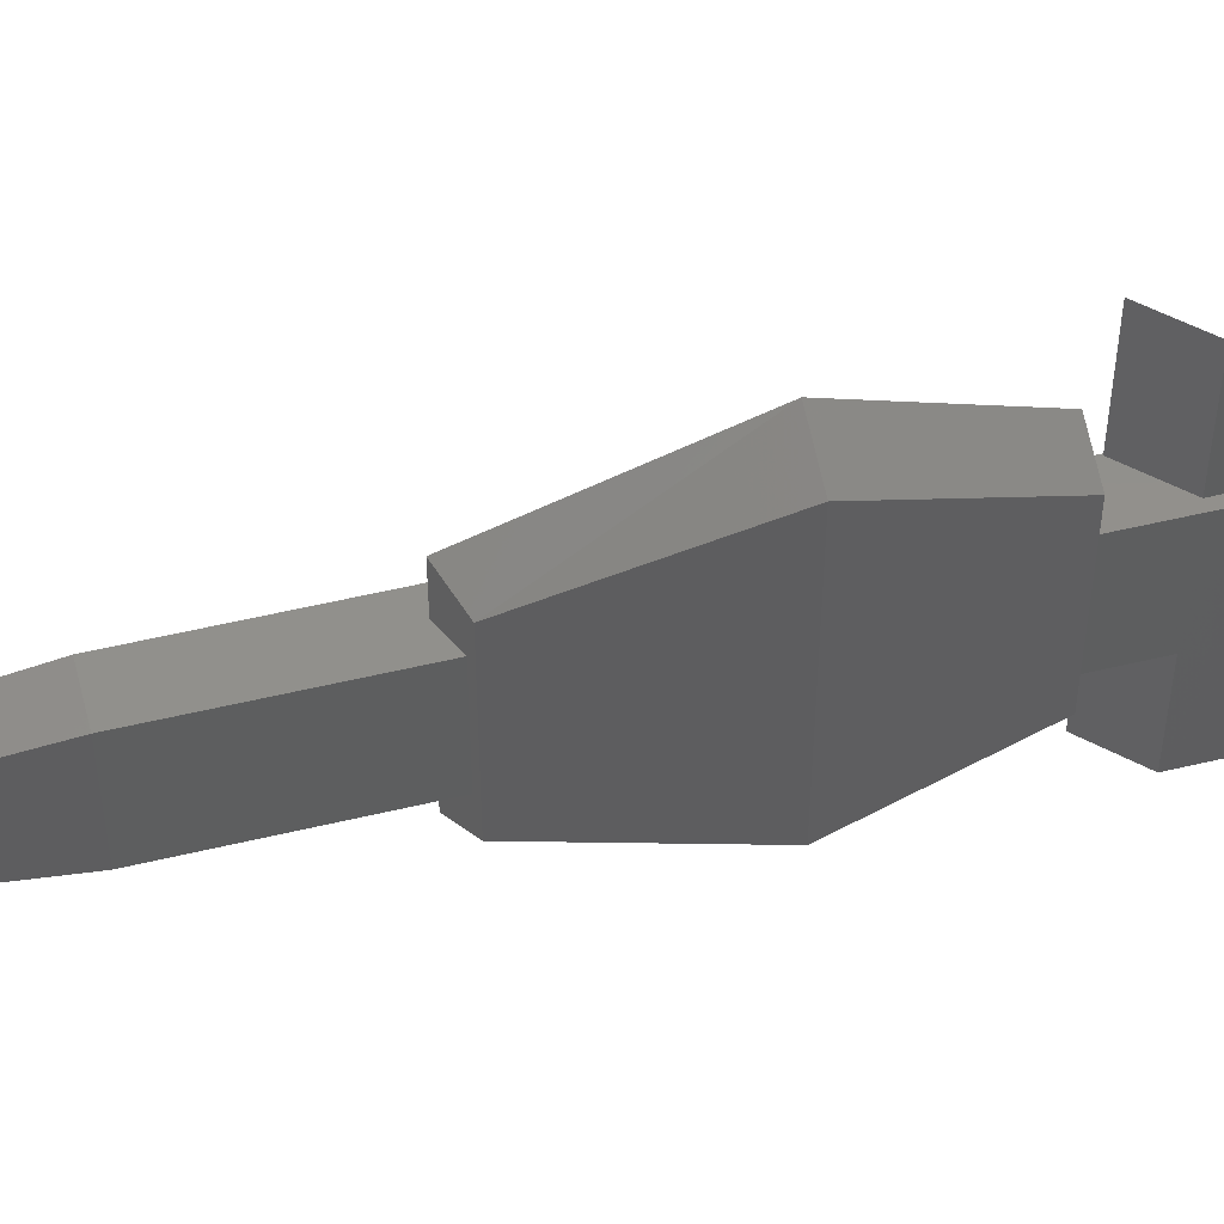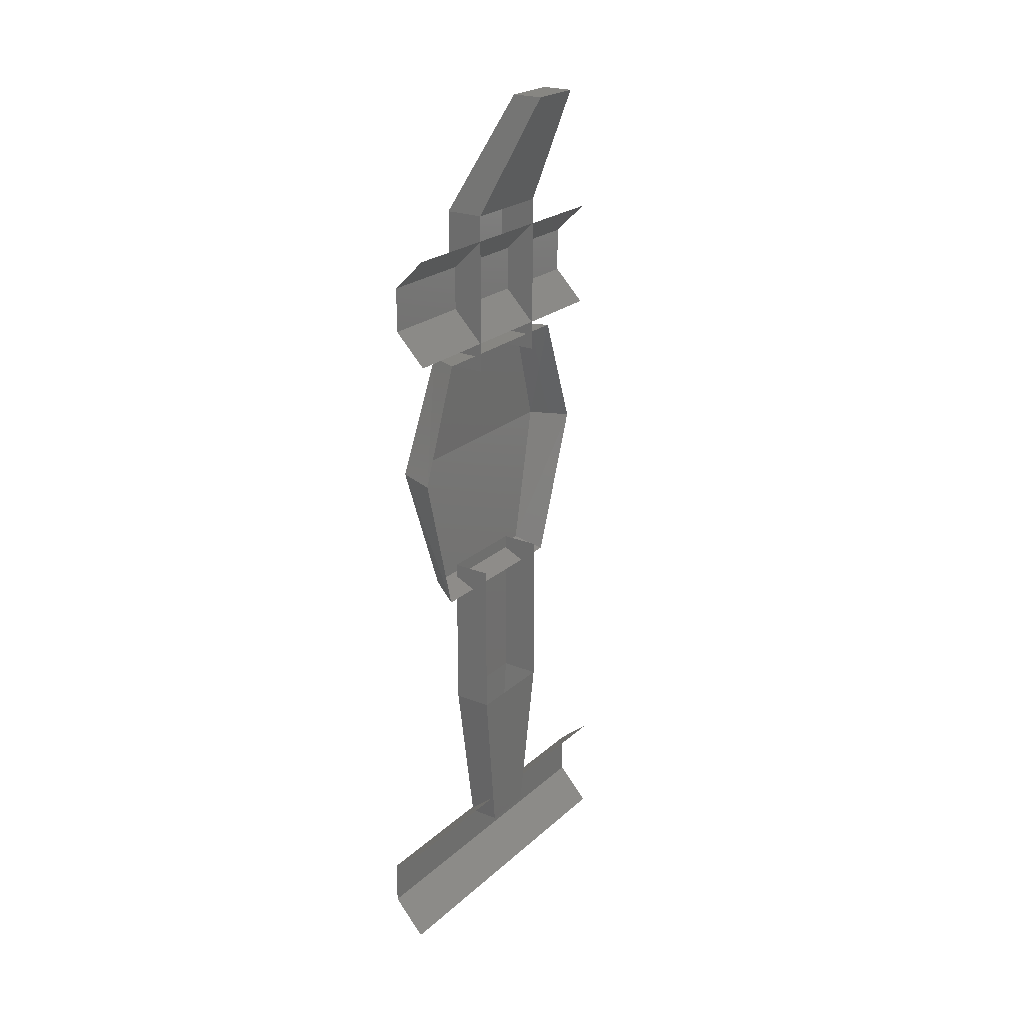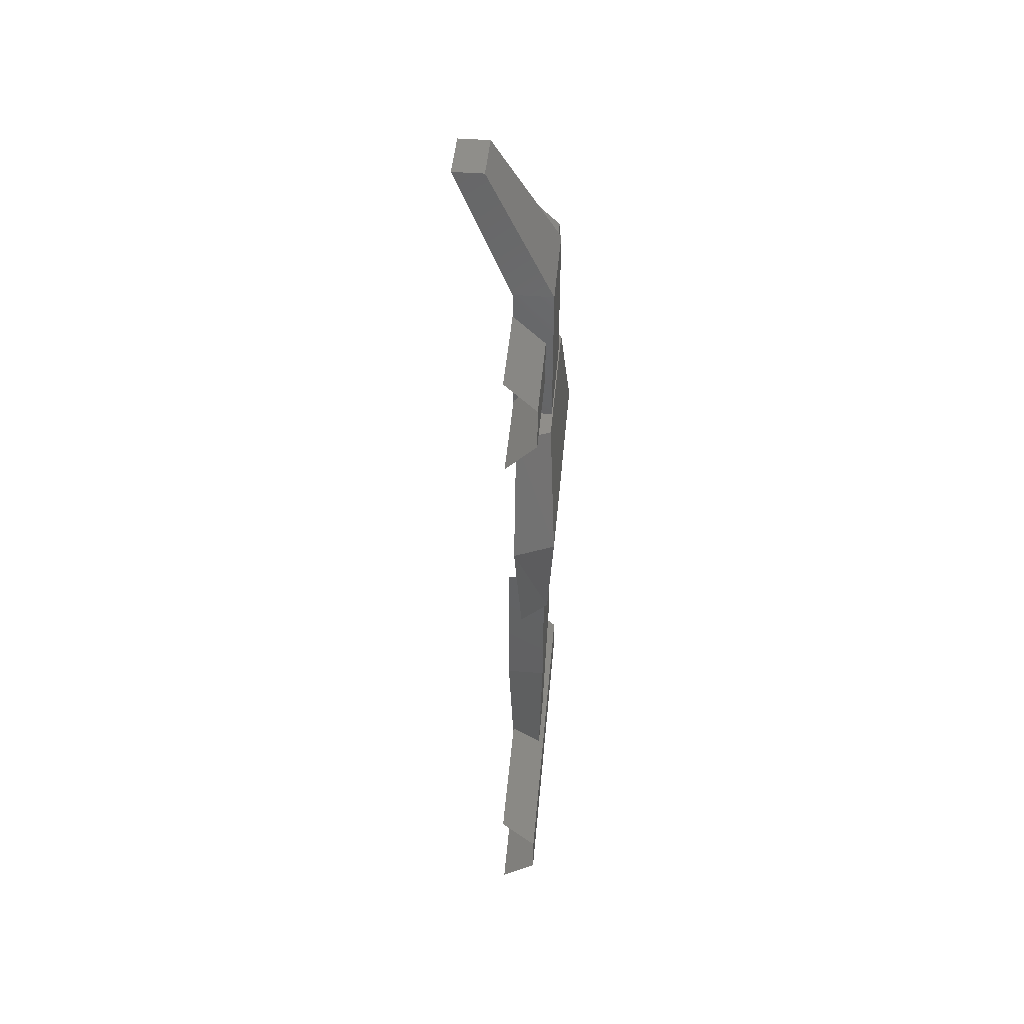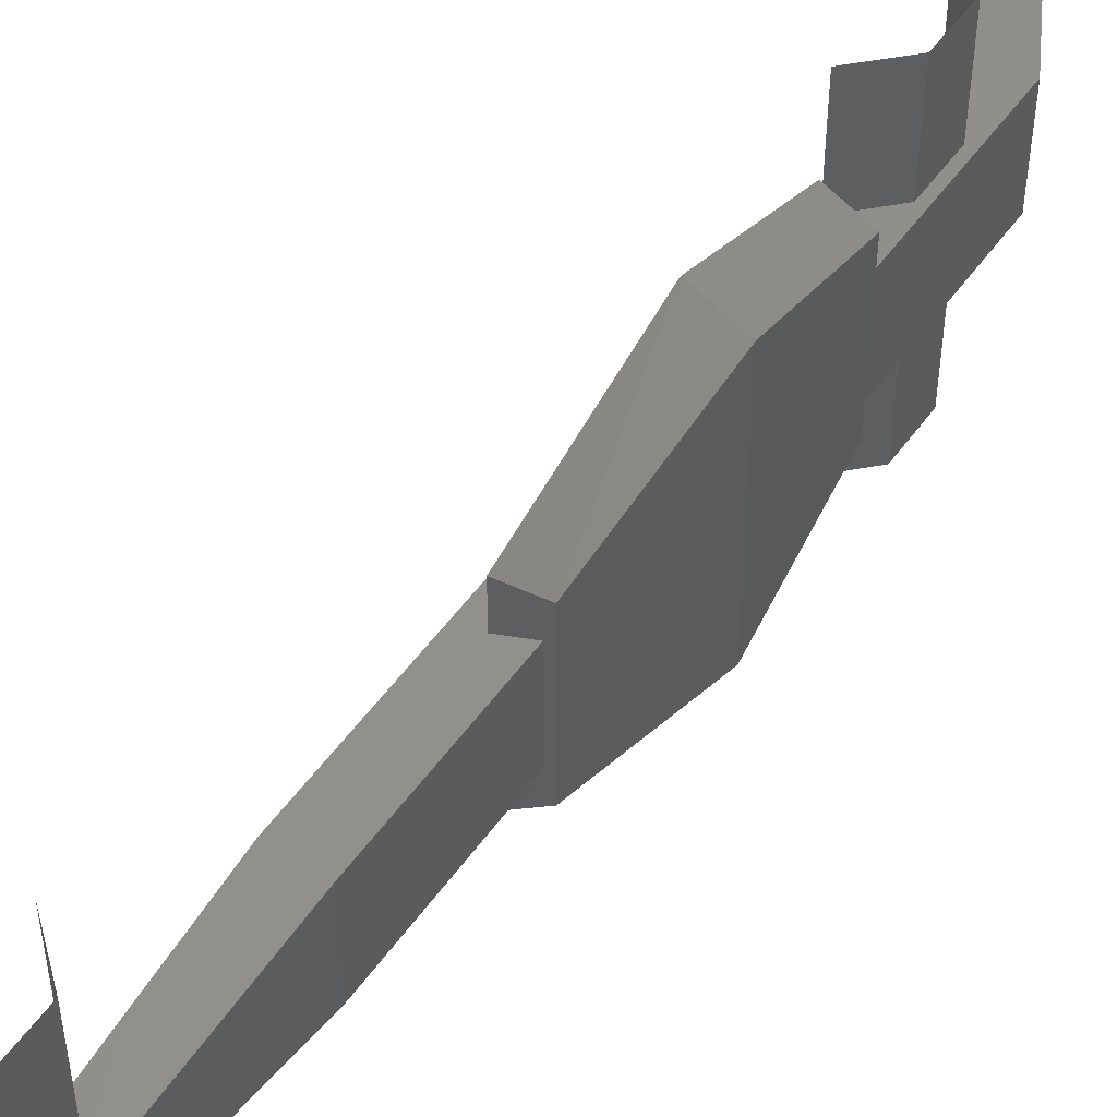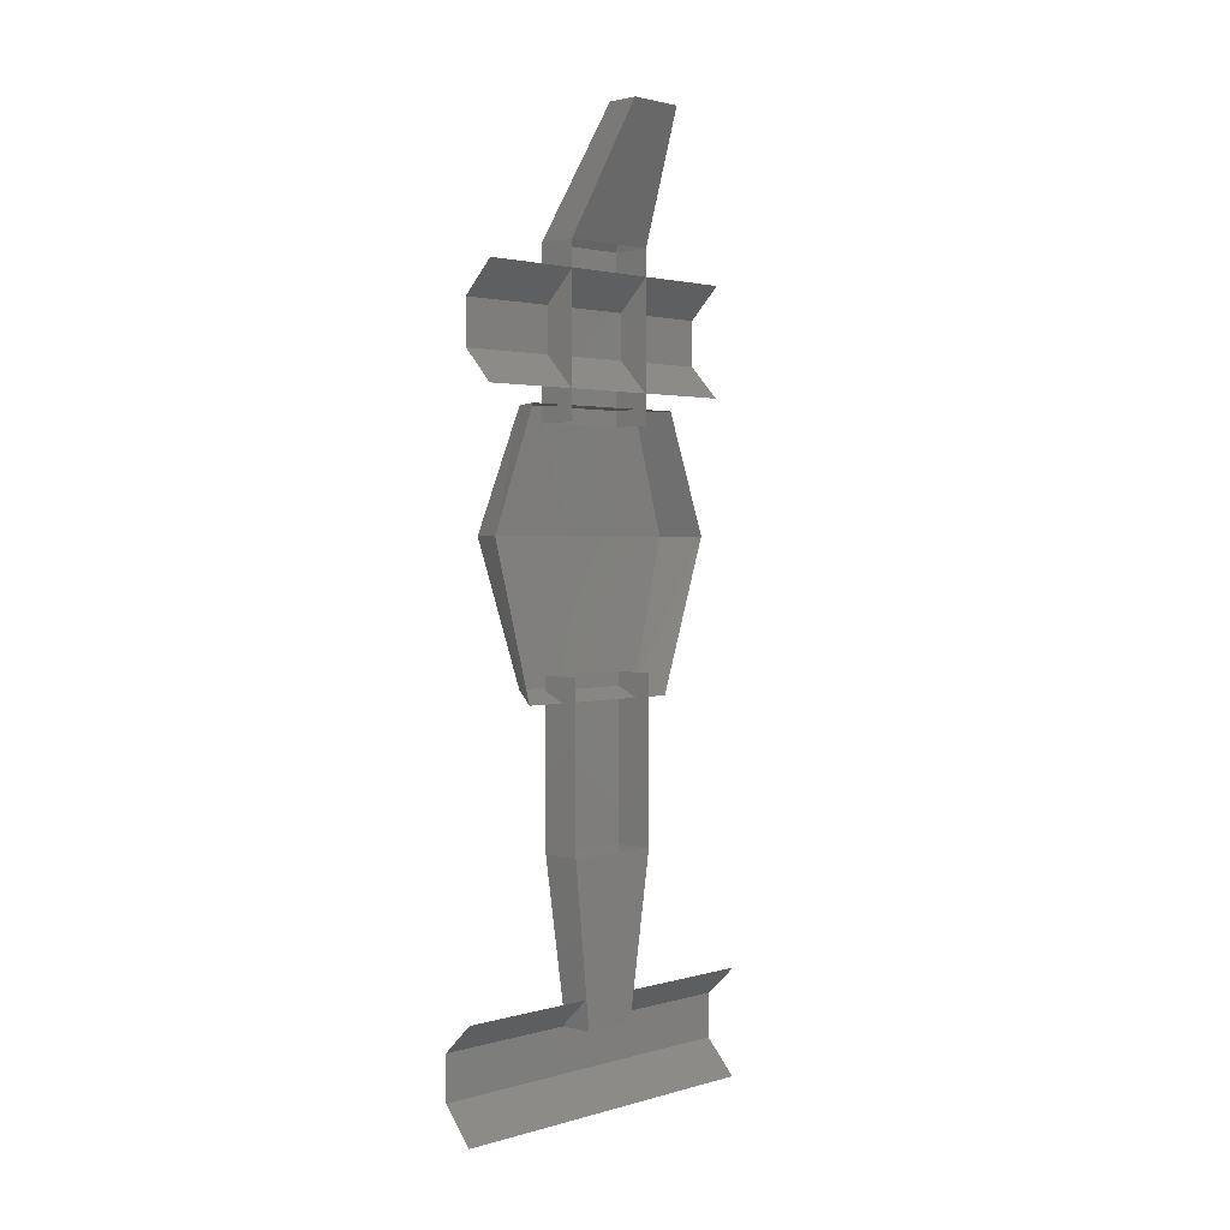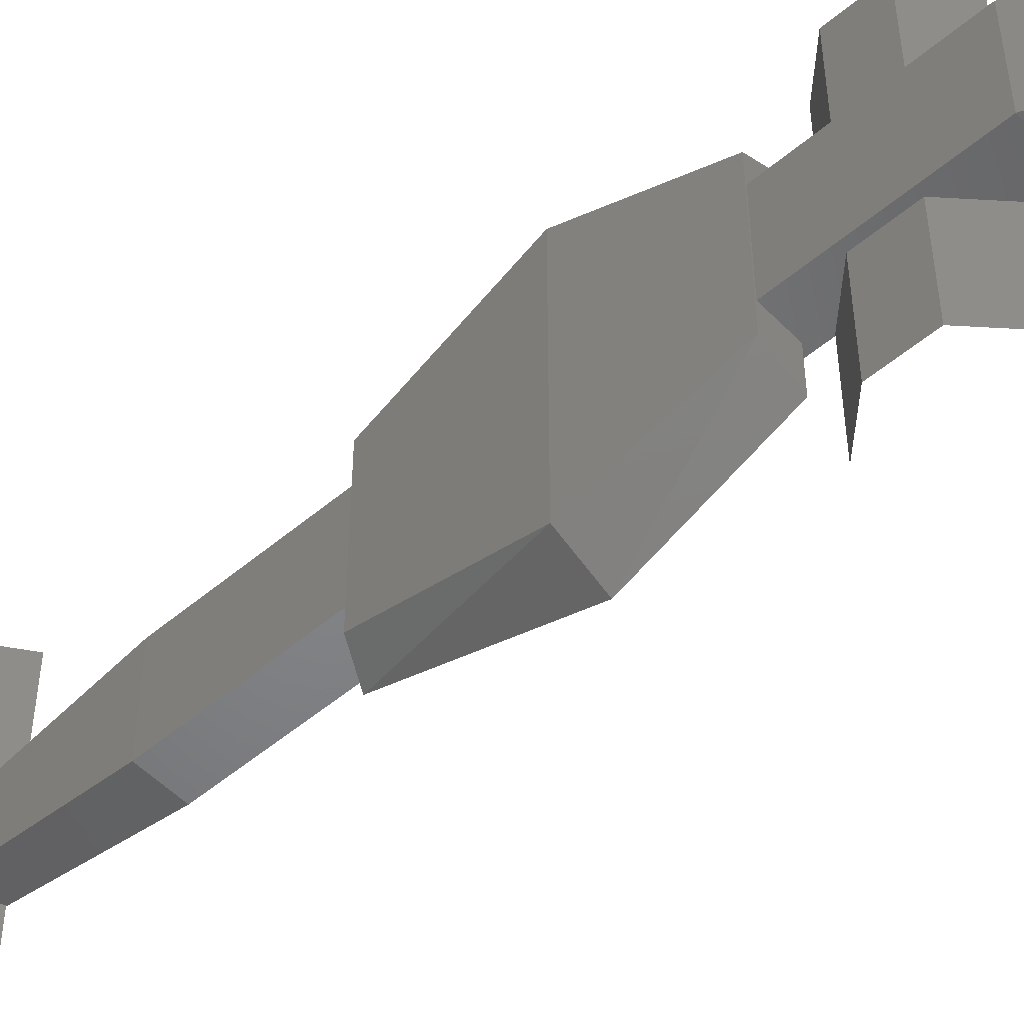
<metadata>
{"format":"stl","ext":"stl","renderer":"f3d","projection":"perspective","resolution":1024,"background":"white","views":[{"elev":53.2,"azim":-104.4,"up":"+Y"},{"elev":22.9,"azim":34.3,"up":"+Z"},{"elev":45.5,"azim":-174.9,"up":"+Z"},{"elev":52.4,"azim":-145.3,"up":"+Y"},{"elev":2.1,"azim":44.6,"up":"+Z"},{"elev":-51.9,"azim":-47.6,"up":"+Y"}]}
</metadata>
<code>
# stl→obj: 60 verts, 72 faces
v 179.6 0.849 126.4
v 179.8 0.829 126.3
v 179.6 0.019 126.4
v 179.8 -0.001 126.3
v 179.6 -0.811 126.4
v 179.8 -0.831 126.3
v 179.6 -0.811 126.6
v 179.8 -0.831 126.8
v 179.6 0.019 126.6
v 179.8 -0.001 126.8
v 179.6 0.849 126.6
v 179.8 0.829 126.8
v 179.8 -0.651 128.8
v 179.6 -0.571 128.8
v 179.7 -0.426 128.1
v 179.6 -0.366 128.1
v 179.7 0.424 128.1
v 179.6 0.364 128.1
v 179.7 0.649 128.8
v 179.6 0.569 128.8
v 179.8 0.429 129.4
v 179.6 0.359 129.4
v 179.8 -0.431 129.4
v 179.6 -0.361 129.4
v 179.6 -0.231 129.3
v 179.6 0.229 129.3
v 179.6 -0.231 130.1
v 179.6 0.229 130.1
v 179.8 0.229 129.3
v 179.8 0.229 130.1
v 179.8 -0.231 129.3
v 179.8 -0.231 130.1
v 179.9 0.129 130.7
v 179.9 -0.131 130.7
v 180.1 0.129 130.7
v 180.1 -0.131 130.7
v 179.6 0.229 128.2
v 179.6 0.229 127.4
v 179.6 -0.231 128.2
v 179.6 -0.231 127.4
v 179.6 0.129 126.6
v 179.8 0.129 126.6
v 179.8 0.229 127.4
v 179.8 0.229 128.2
v 179.8 -0.231 127.4
v 179.6 -0.131 126.6
v 179.8 -0.131 126.6
v 179.8 -0.231 128.2
v 179.6 -0.001 129.6
v 179.6 0.704 129.6
v 179.6 -0.001 129.8
v 179.6 0.704 129.8
v 179.8 0.704 129.5
v 179.8 -0.001 129.5
v 179.6 -0.706 129.8
v 179.6 -0.706 129.6
v 179.8 -0.706 129.5
v 179.8 -0.001 130
v 179.8 0.704 130
v 179.8 -0.706 130
f 1 2 3
f 2 3 4
f 3 4 5
f 4 5 6
f 7 8 9
f 8 9 10
f 9 10 11
f 10 11 12
f 13 14 15
f 14 15 16
f 17 18 19
f 18 19 20
f 15 16 17
f 16 17 18
f 21 22 23
f 22 23 24
f 25 26 27
f 26 27 28
f 26 29 28
f 29 28 30
f 31 32 25
f 32 25 27
f 33 28 34
f 28 34 27
f 28 30 33
f 30 33 35
f 34 27 36
f 27 36 32
f 5 3 7
f 3 7 9
f 20 22 14
f 22 14 24
f 18 16 20
f 16 20 14
f 11 1 9
f 1 9 3
f 23 24 13
f 24 13 14
f 19 20 21
f 20 21 22
f 37 38 39
f 38 39 40
f 41 42 38
f 42 38 43
f 38 43 37
f 43 37 44
f 40 45 46
f 45 46 47
f 45 48 40
f 48 40 39
f 49 50 51
f 50 51 52
f 50 49 53
f 49 53 54
f 51 49 55
f 49 55 56
f 49 56 54
f 56 54 57
f 51 52 58
f 52 58 59
f 55 51 60
f 51 60 58
f 41 46 42
f 46 42 47
f 46 40 41
f 40 41 38
f 45 47 43
f 47 43 42
f 30 32 35
f 32 35 36
f 34 33 36
f 33 36 35

</code>
